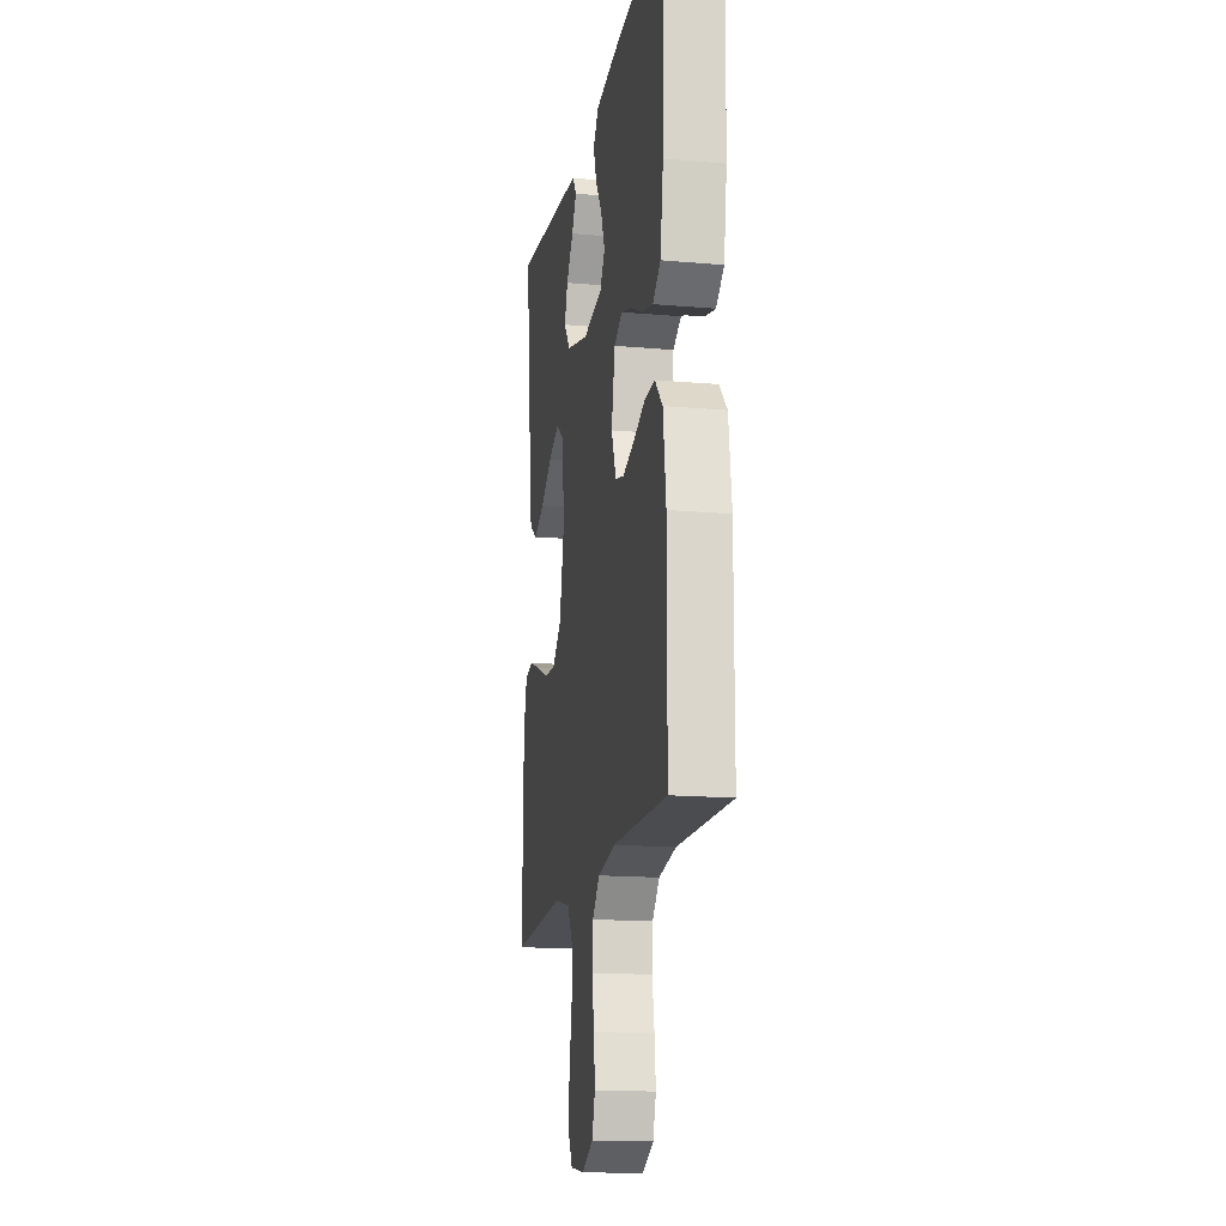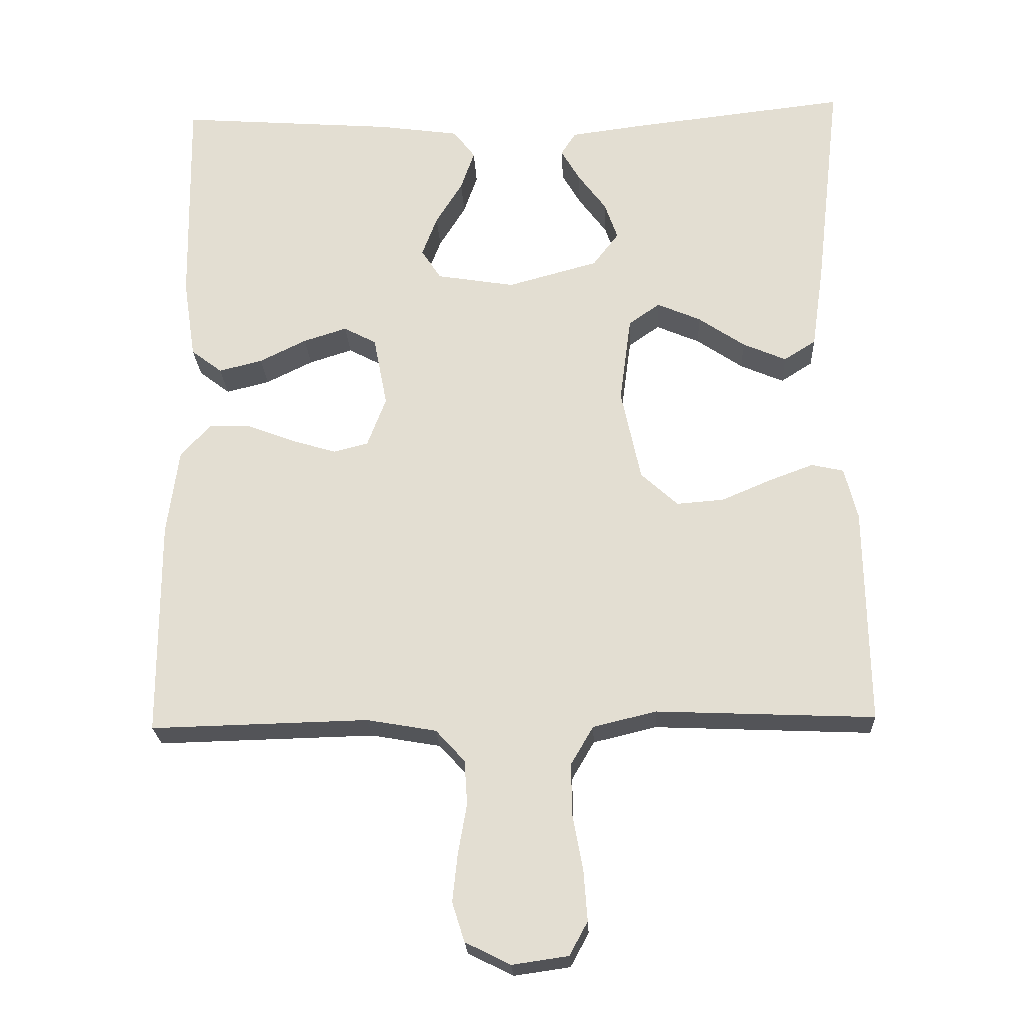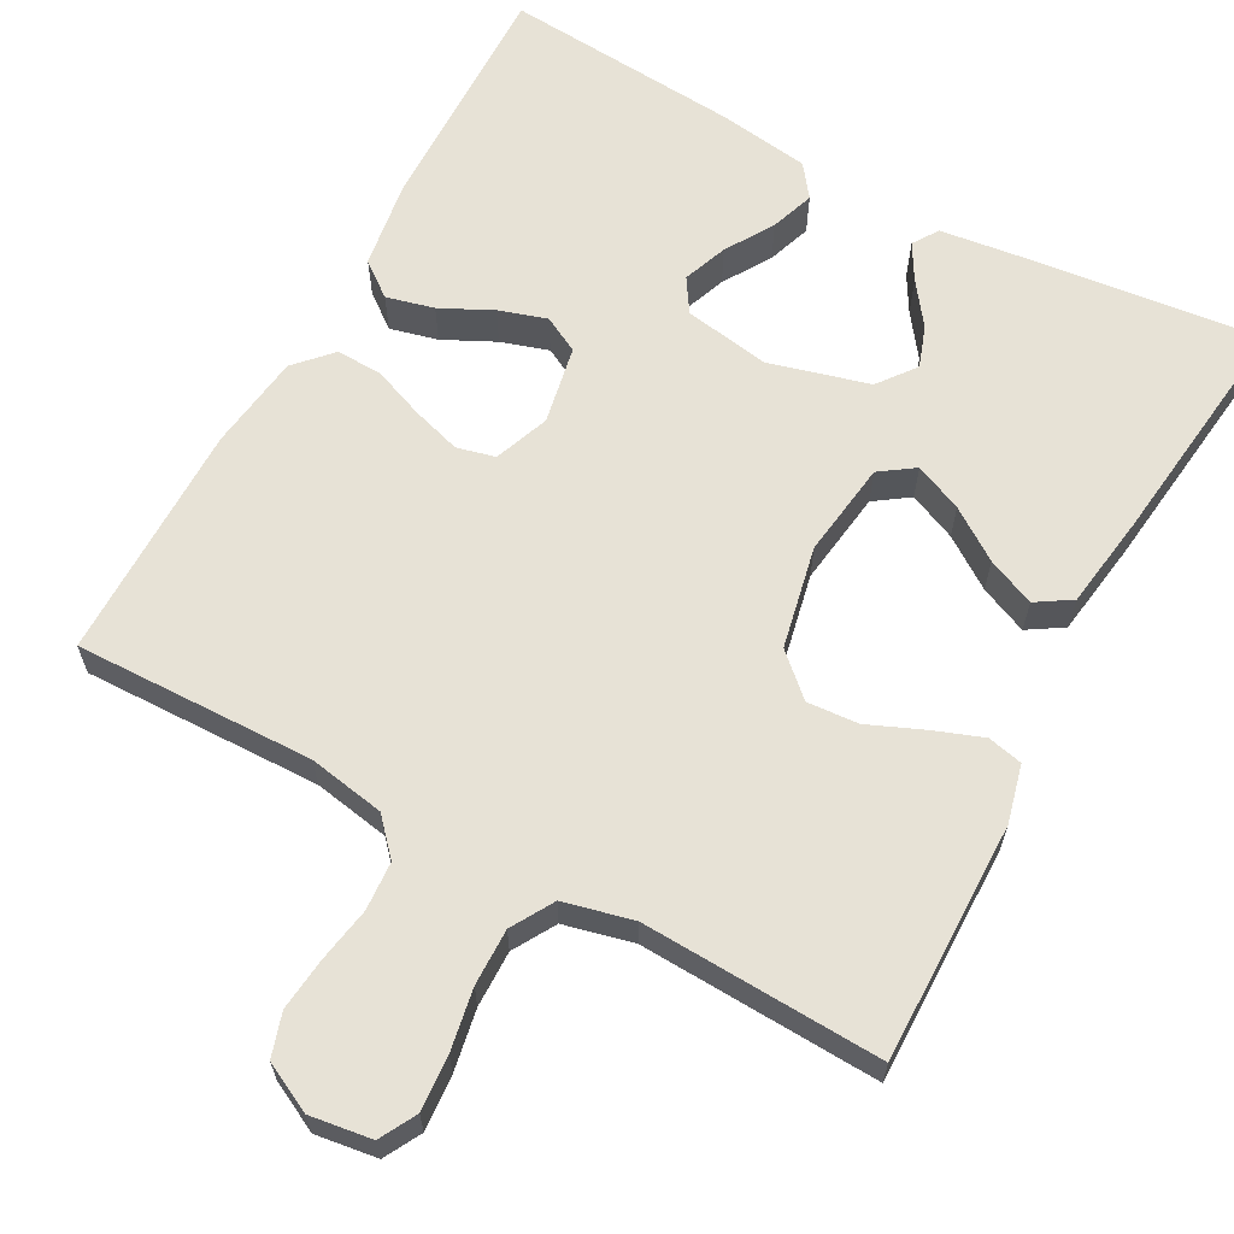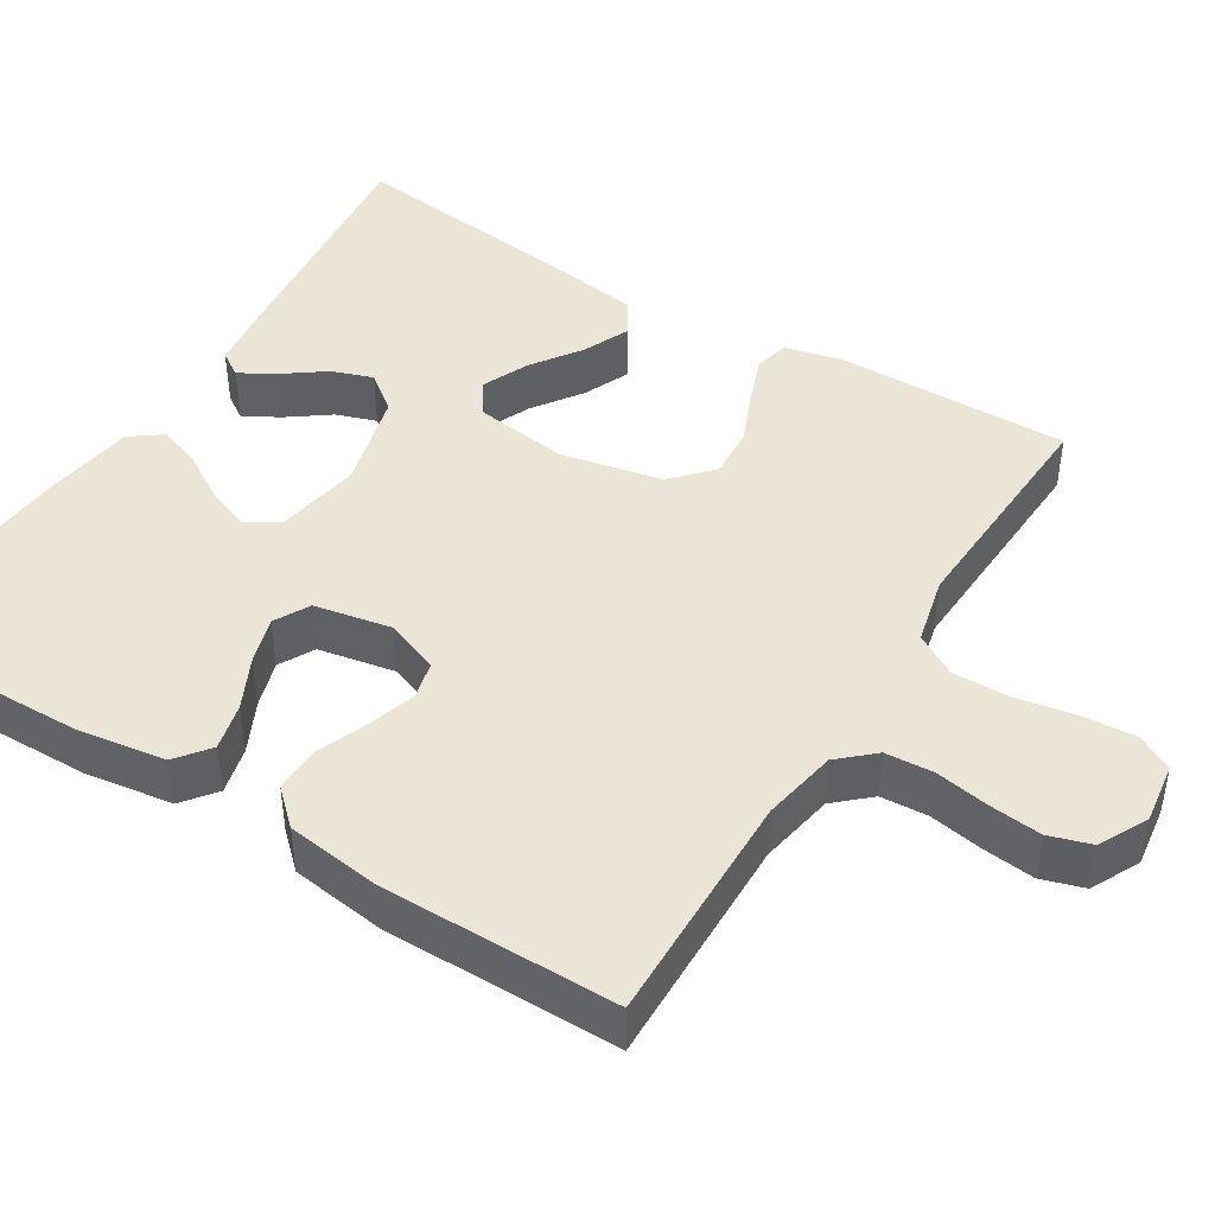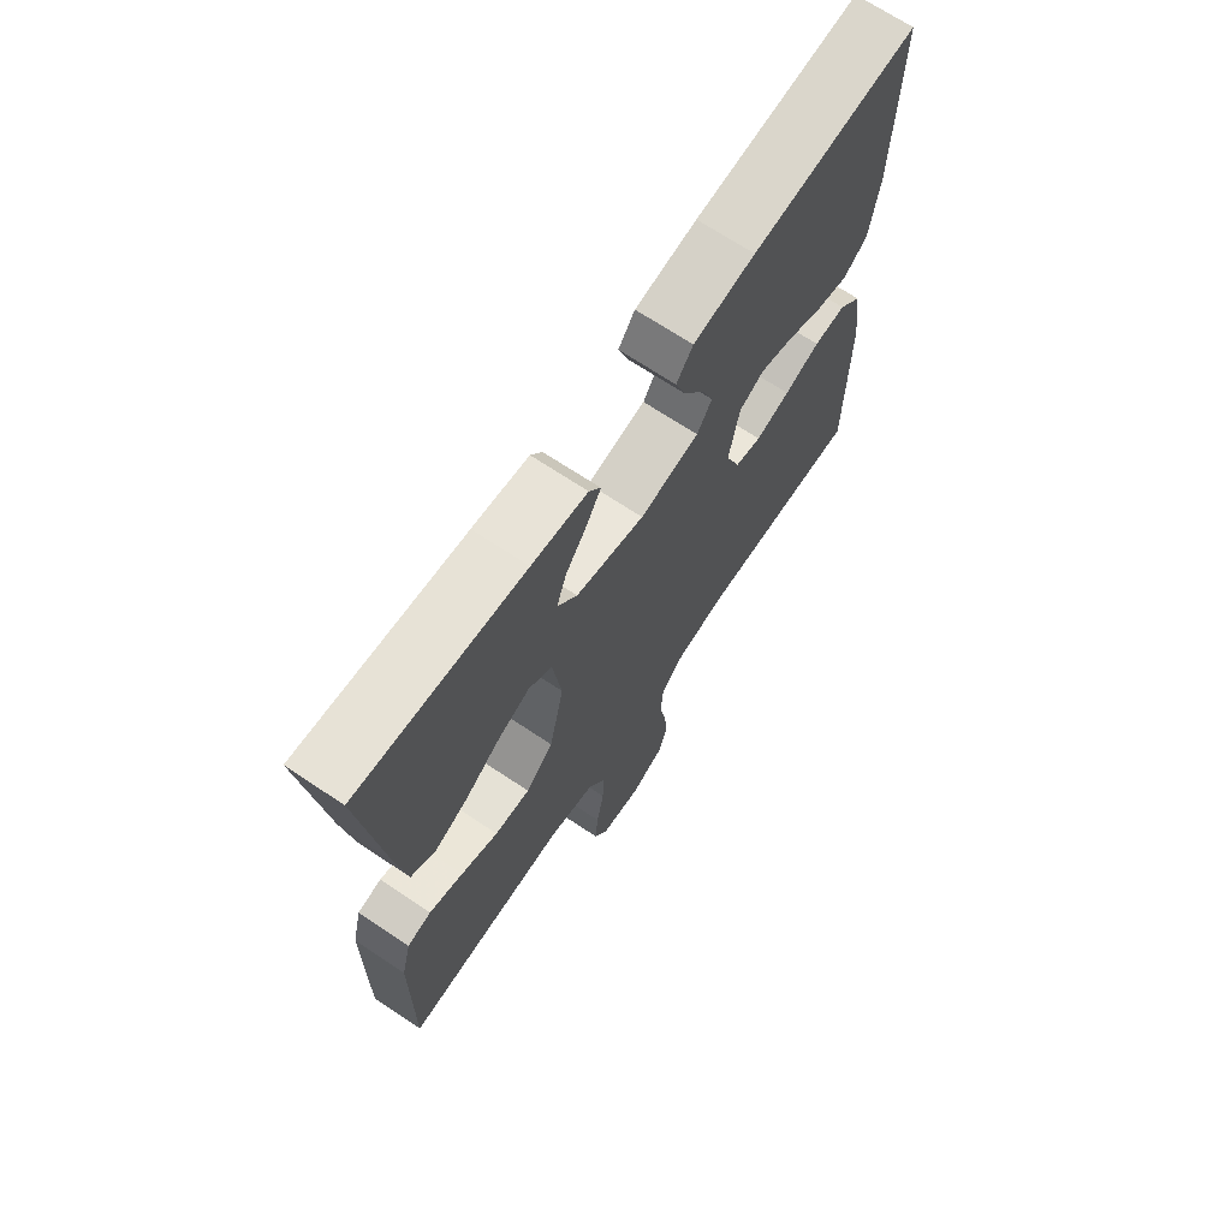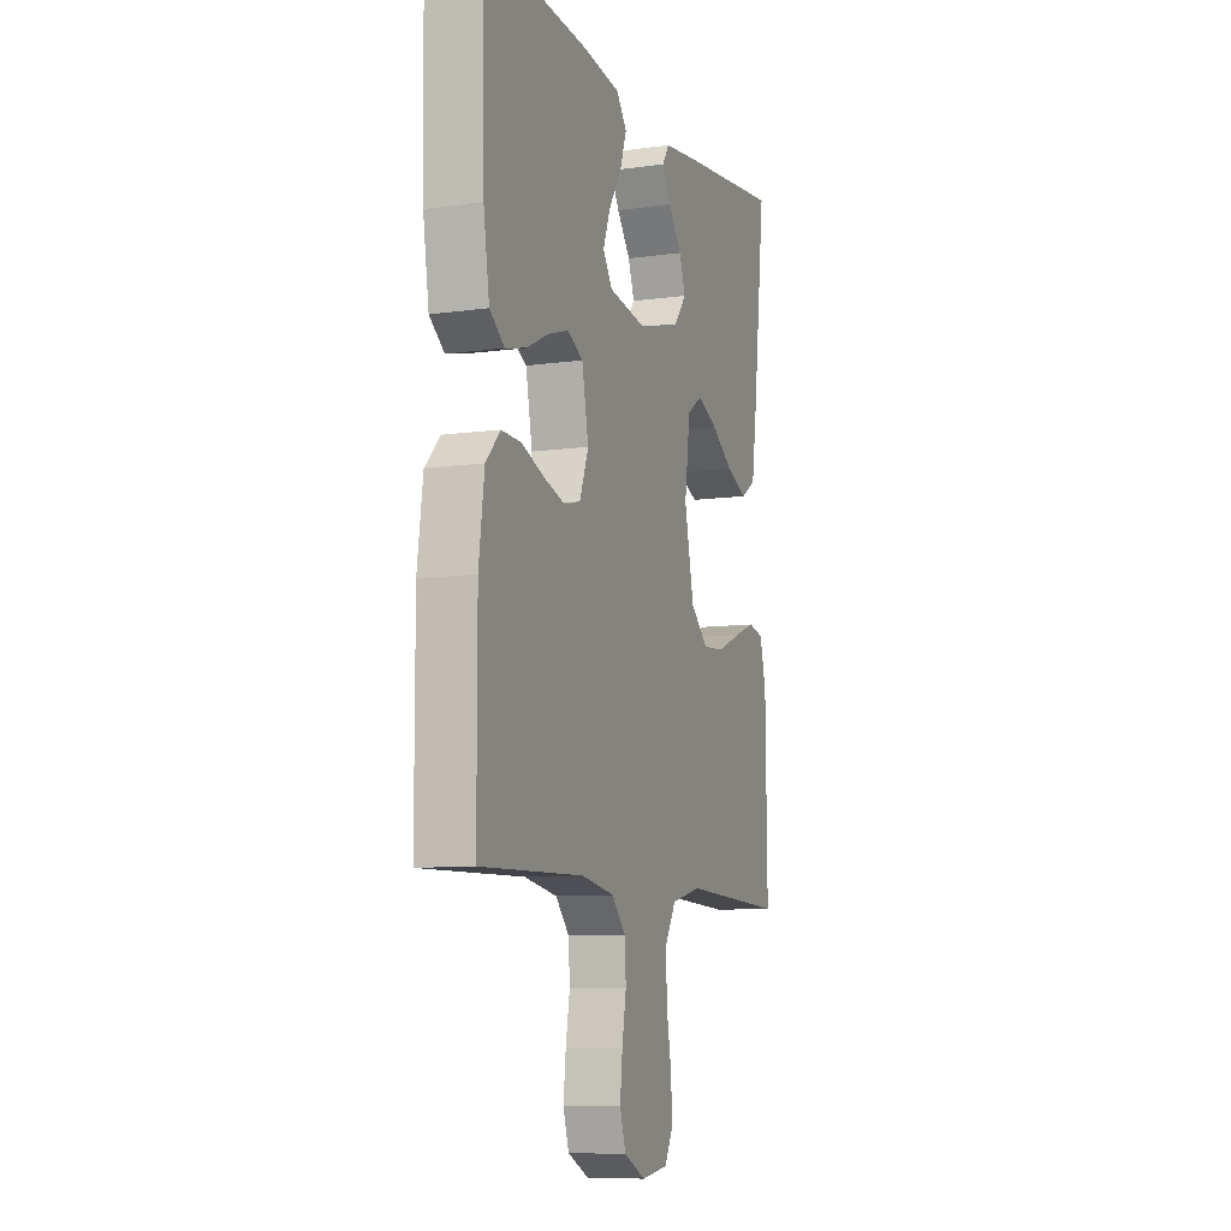
<metadata>
{"format":"obj","ext":"obj","renderer":"f3d","projection":"perspective","resolution":1024,"background":"white","views":[{"elev":-16.0,"azim":79.7,"up":"+Z"},{"elev":-23.5,"azim":-177.2,"up":"+Z"},{"elev":63.6,"azim":-151.4,"up":"+Y"},{"elev":44.3,"azim":121.9,"up":"+Y"},{"elev":69.5,"azim":-56.3,"up":"+Z"},{"elev":-8.9,"azim":110.4,"up":"+Z"}]}
</metadata>
<code>
v -0.5 0.07 -0.5
v -0.496 0.07 -0.2
v -0.478 0.07 -0.128
v -0.434 0.07 -0.118
v -0.372 0.07 -0.141
v -0.304 0.07 -0.17
v -0.239 0.07 -0.175
v -0.188 0.07 -0.128
v -0.161 0.07 0
v -0.177 0.07 0.12
v -0.22 0.07 0.15
v -0.28 0.07 0.124
v -0.344 0.07 0.08
v -0.404 0.07 0.054
v -0.448 0.07 0.082
v -0.465 0.07 0.2
v -0.5 0.07 0.5
v -0.2 0.07 0.466
v -0.099 0.07 0.453
v -0.078 0.07 0.421
v -0.104 0.07 0.376
v -0.143 0.07 0.323
v -0.161 0.07 0.271
v -0.125 0.07 0.224
v 0 0.07 0.19
v 0.108 0.07 0.208
v 0.135 0.07 0.25
v 0.114 0.07 0.306
v 0.077 0.07 0.366
v 0.058 0.07 0.421
v 0.088 0.07 0.461
v 0.2 0.07 0.477
v 0.5 0.07 0.5
v 0.494 0.07 0.2
v 0.477 0.07 0.089
v 0.434 0.07 0.056
v 0.374 0.07 0.071
v 0.309 0.07 0.103
v 0.249 0.07 0.122
v 0.204 0.07 0.098
v 0.185 0.07 0
v 0.211 0.07 -0.069
v 0.259 0.07 -0.081
v 0.321 0.07 -0.062
v 0.385 0.07 -0.037
v 0.443 0.07 -0.035
v 0.485 0.07 -0.08
v 0.501 0.07 -0.2
v 0.5 0.07 -0.5
v 0.2 0.07 -0.493
v 0.104 0.07 -0.51
v 0.064 0.07 -0.554
v 0.06 0.07 -0.615
v 0.072 0.07 -0.684
v 0.079 0.07 -0.75
v 0.062 0.07 -0.804
v 0 0.07 -0.835
v -0.077 0.07 -0.824
v -0.102 0.07 -0.778
v -0.097 0.07 -0.709
v -0.083 0.07 -0.632
v -0.082 0.07 -0.561
v -0.113 0.07 -0.508
v -0.2 0.07 -0.487
v -0.5 0 -0.5
v -0.496 0 -0.2
v -0.478 0 -0.128
v -0.434 0 -0.118
v -0.372 0 -0.141
v -0.304 0 -0.17
v -0.239 0 -0.175
v -0.188 0 -0.128
v -0.161 0 0
v -0.177 0 0.12
v -0.22 0 0.15
v -0.28 0 0.124
v -0.344 0 0.08
v -0.404 0 0.054
v -0.448 0 0.082
v -0.465 0 0.2
v -0.5 0 0.5
v -0.2 0 0.466
v -0.099 0 0.453
v -0.078 0 0.421
v -0.104 0 0.376
v -0.143 0 0.323
v -0.161 0 0.271
v -0.125 0 0.224
v 0 0 0.19
v 0.108 0 0.208
v 0.135 0 0.25
v 0.114 0 0.306
v 0.077 0 0.366
v 0.058 0 0.421
v 0.088 0 0.461
v 0.2 0 0.477
v 0.5 0 0.5
v 0.494 0 0.2
v 0.477 0 0.089
v 0.434 0 0.056
v 0.374 0 0.071
v 0.309 0 0.103
v 0.249 0 0.122
v 0.204 0 0.098
v 0.185 0 0
v 0.211 0 -0.069
v 0.259 0 -0.081
v 0.321 0 -0.062
v 0.385 0 -0.037
v 0.443 0 -0.035
v 0.485 0 -0.08
v 0.501 0 -0.2
v 0.5 0 -0.5
v 0.2 0 -0.493
v 0.104 0 -0.51
v 0.064 0 -0.554
v 0.06 0 -0.615
v 0.072 0 -0.684
v 0.079 0 -0.75
v 0.062 0 -0.804
v 0 0 -0.835
v -0.077 0 -0.824
v -0.102 0 -0.778
v -0.097 0 -0.709
v -0.083 0 -0.632
v -0.082 0 -0.561
v -0.113 0 -0.508
v -0.2 0 -0.487
f 58 59 60 61
f 58 61 62
f 57 58 62
f 56 57 62
f 53 54 55 56
f 53 56 62 63
f 47 48 49 50
f 47 50 51
f 44 45 46 47
f 43 44 47 51
f 42 43 51 52
f 35 36 37 38
f 35 38 39
f 34 35 39
f 33 34 39
f 32 33 39 40
f 28 29 30 31
f 27 28 31 32
f 19 20 21 22
f 19 22 23
f 18 19 23
f 17 18 23
f 16 17 23 24
f 12 13 14 15
f 11 12 15 16
f 3 4 5 6
f 1 2 3 6
f 64 1 6 7
f 63 64 7 8
f 52 53 63 8
f 41 42 52 8
f 27 32 40 41
f 26 27 41
f 25 26 41 8
f 11 16 24 25
f 10 11 25
f 9 10 25
f 8 9 25
f 125 124 123 122
f 126 125 122
f 126 122 121
f 126 121 120
f 120 119 118 117
f 127 126 120 117
f 114 113 112 111
f 115 114 111
f 111 110 109 108
f 115 111 108 107
f 116 115 107 106
f 102 101 100 99
f 103 102 99
f 103 99 98
f 103 98 97
f 104 103 97 96
f 95 94 93 92
f 96 95 92 91
f 86 85 84 83
f 87 86 83
f 87 83 82
f 87 82 81
f 88 87 81 80
f 79 78 77 76
f 80 79 76 75
f 70 69 68 67
f 70 67 66 65
f 71 70 65 128
f 72 71 128 127
f 72 127 117 116
f 72 116 106 105
f 105 104 96 91
f 105 91 90
f 72 105 90 89
f 89 88 80 75
f 89 75 74
f 89 74 73
f 89 73 72
f 1 65 66 2
f 2 66 67 3
f 3 67 68 4
f 4 68 69 5
f 5 69 70 6
f 6 70 71 7
f 7 71 72 8
f 8 72 73 9
f 9 73 74 10
f 10 74 75 11
f 11 75 76 12
f 12 76 77 13
f 13 77 78 14
f 14 78 79 15
f 15 79 80 16
f 16 80 81 17
f 17 81 82 18
f 18 82 83 19
f 19 83 84 20
f 20 84 85 21
f 21 85 86 22
f 22 86 87 23
f 23 87 88 24
f 24 88 89 25
f 25 89 90 26
f 26 90 91 27
f 27 91 92 28
f 28 92 93 29
f 29 93 94 30
f 30 94 95 31
f 31 95 96 32
f 32 96 97 33
f 33 97 98 34
f 34 98 99 35
f 35 99 100 36
f 36 100 101 37
f 37 101 102 38
f 38 102 103 39
f 39 103 104 40
f 40 104 105 41
f 41 105 106 42
f 42 106 107 43
f 43 107 108 44
f 44 108 109 45
f 45 109 110 46
f 46 110 111 47
f 47 111 112 48
f 48 112 113 49
f 49 113 114 50
f 50 114 115 51
f 51 115 116 52
f 52 116 117 53
f 53 117 118 54
f 54 118 119 55
f 55 119 120 56
f 56 120 121 57
f 57 121 122 58
f 58 122 123 59
f 59 123 124 60
f 60 124 125 61
f 61 125 126 62
f 62 126 127 63
f 63 127 128 64
f 64 128 65 1

</code>
